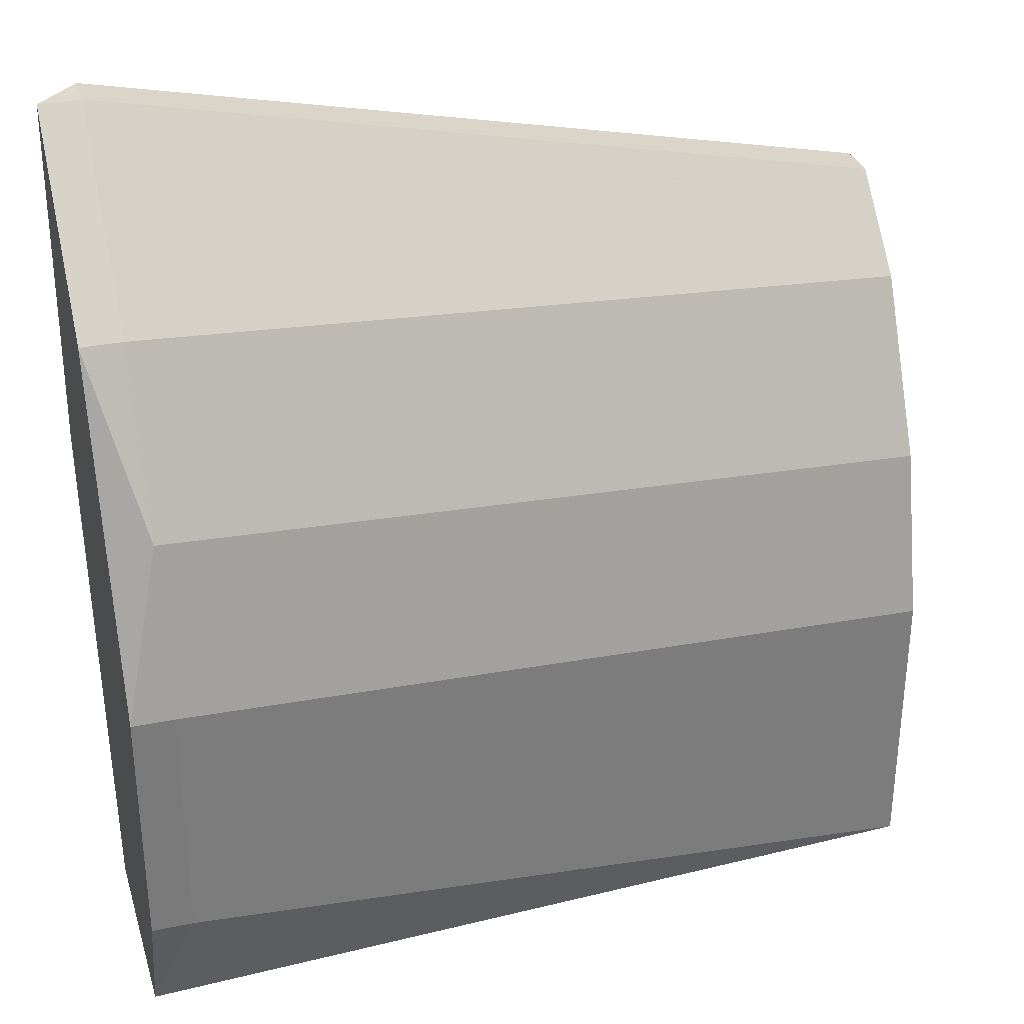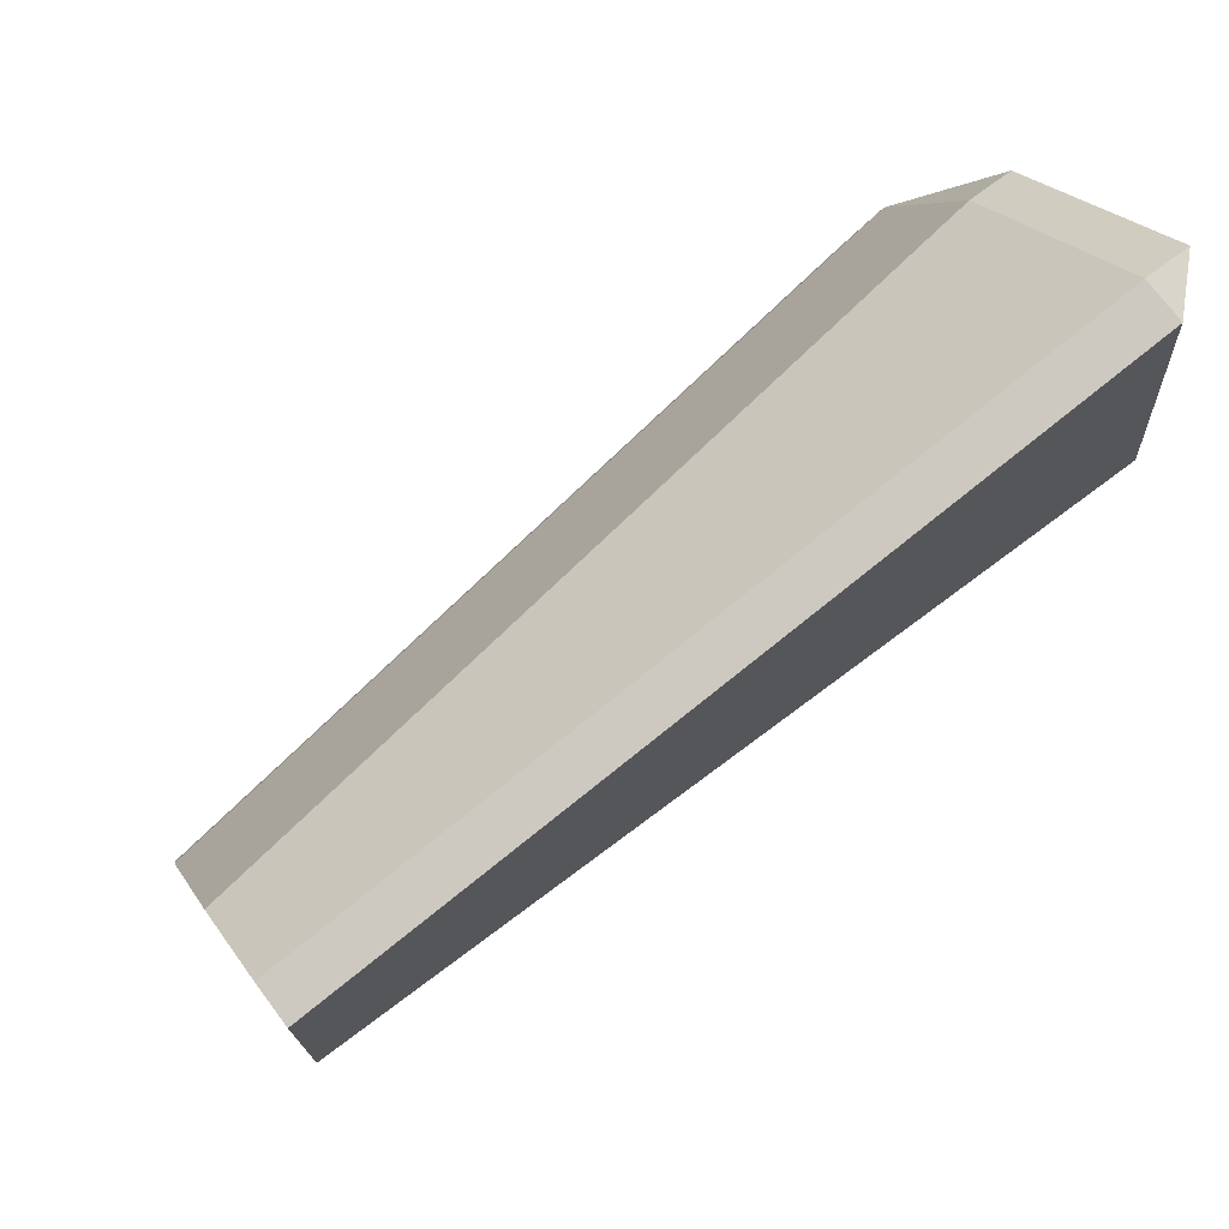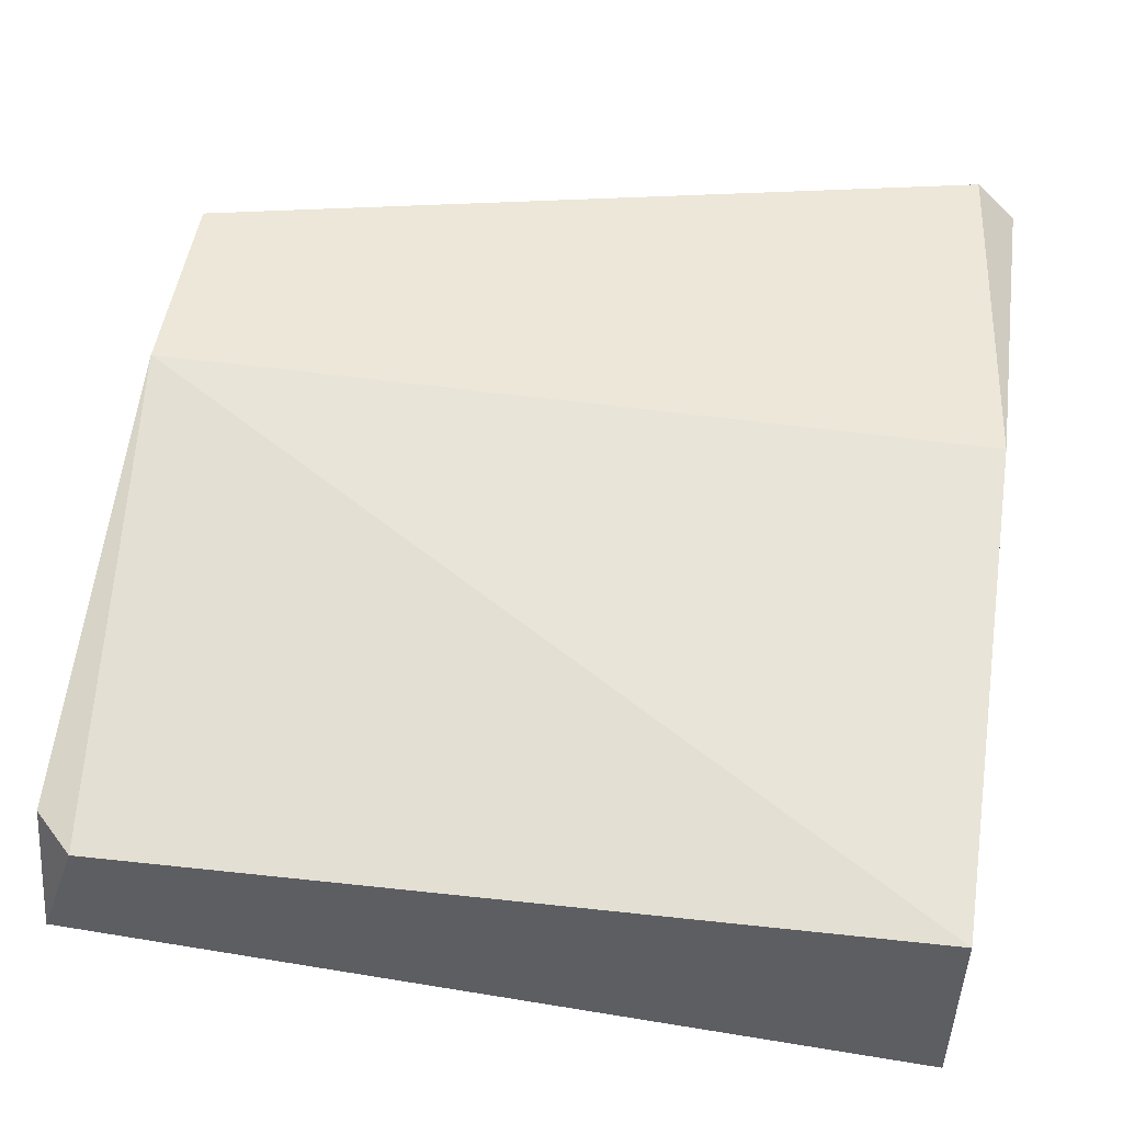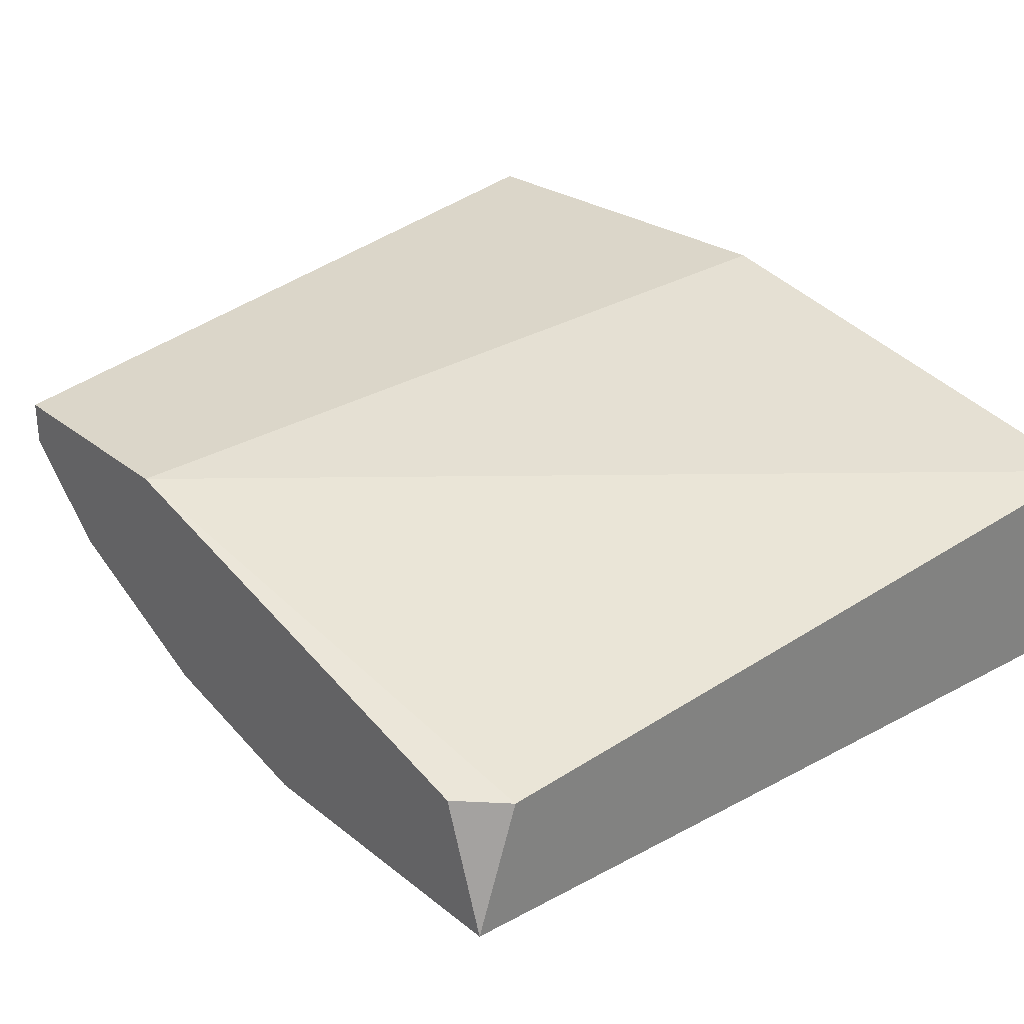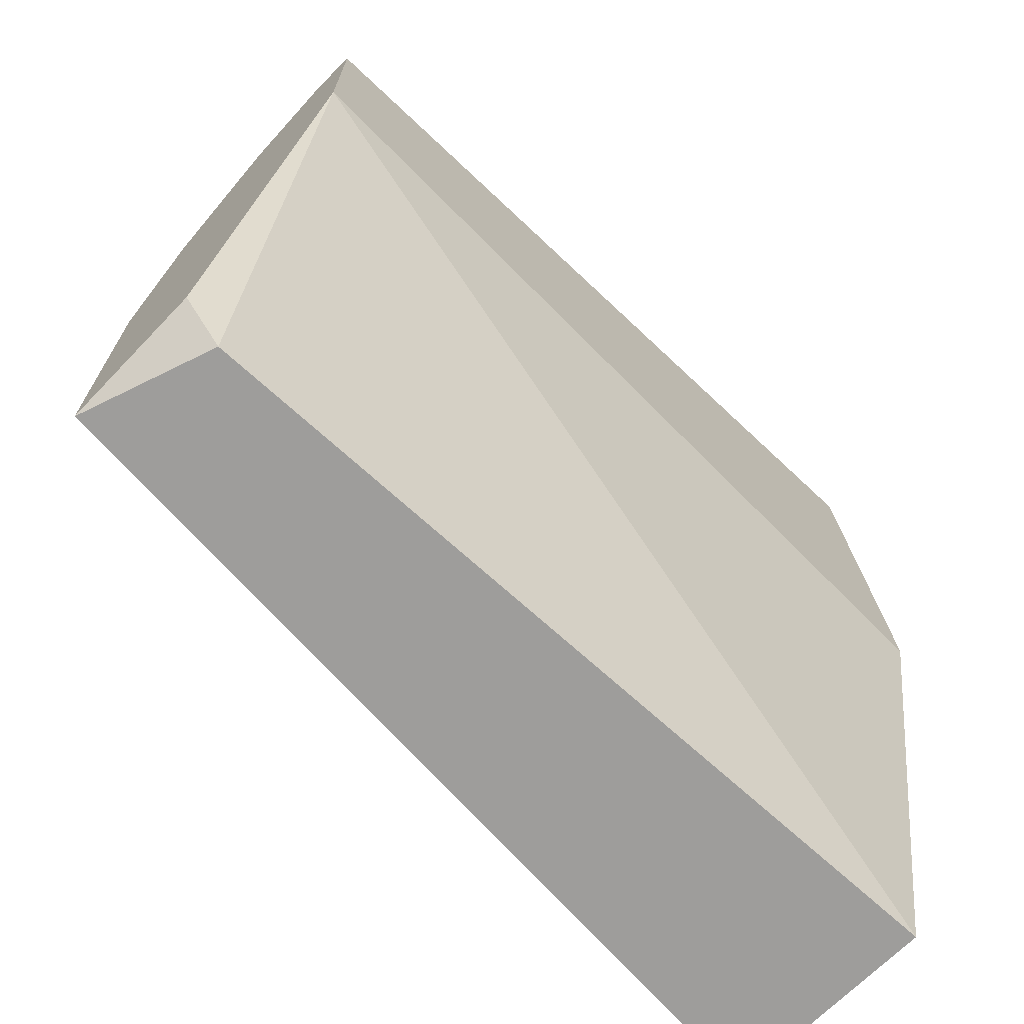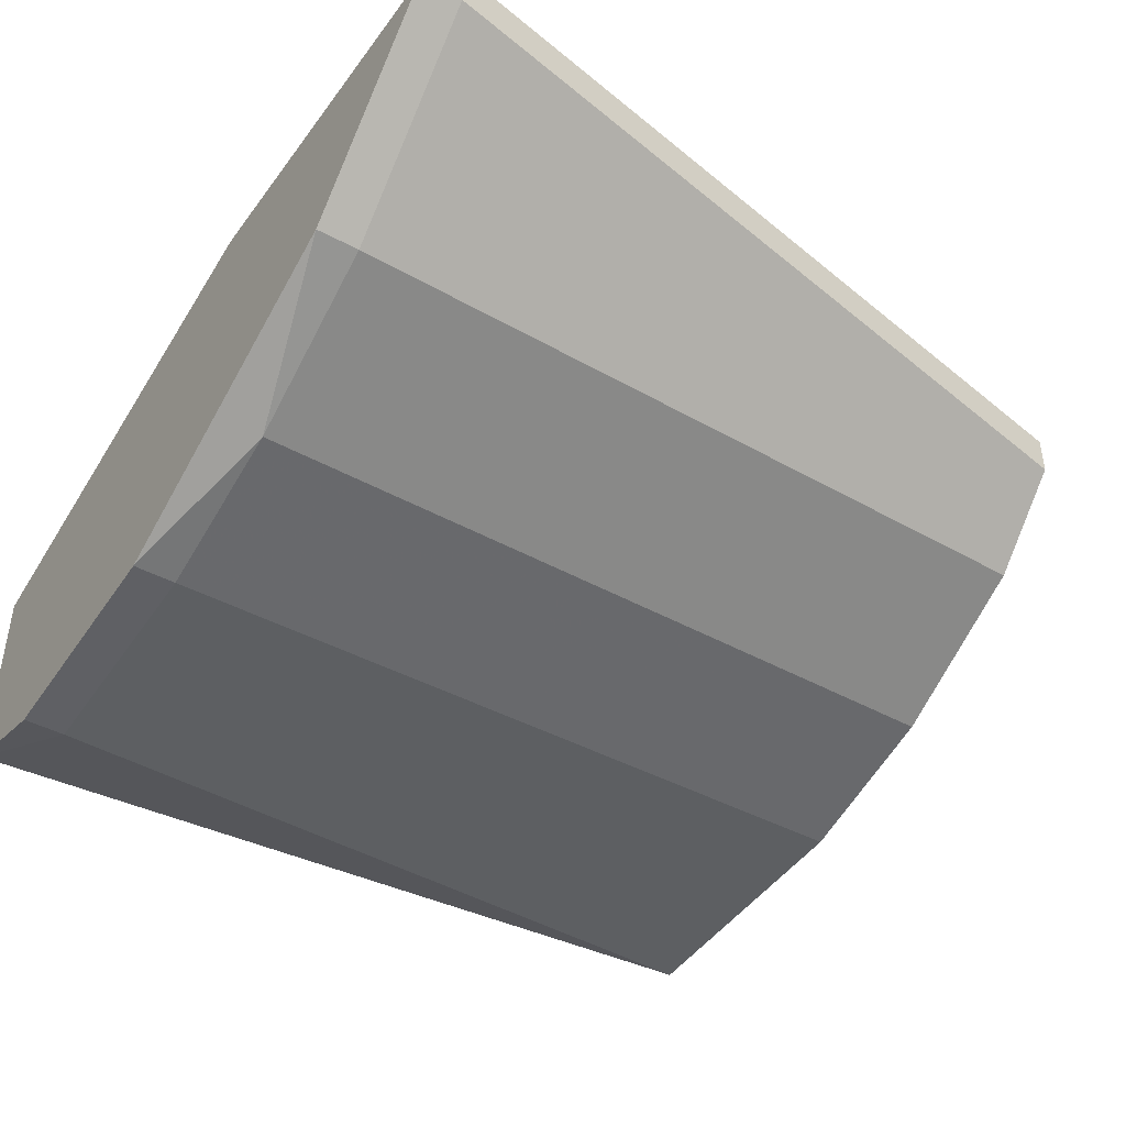
<metadata>
{"format":"obj","ext":"obj","renderer":"f3d","projection":"perspective","resolution":1024,"background":"white","views":[{"elev":32.0,"azim":-16.2,"up":"+Z"},{"elev":74.4,"azim":143.2,"up":"+Z"},{"elev":49.9,"azim":-171.3,"up":"+Y"},{"elev":29.9,"azim":139.1,"up":"+Y"},{"elev":-70.4,"azim":134.7,"up":"+Z"},{"elev":-44.3,"azim":-31.9,"up":"+Y"}]}
</metadata>
<code>
v 0.04377 -0.0169 0.0156
v 0.04377 -0.02355 0.002304
v 0.04377 -0.02355 -0.00701
v 0.04377 -0.02222 0.00762
v 0.04377 -0.01557 0.0156
v 0.04377 -0.01557 0.008949
v 0.04377 -0.01956 -0.005678
v 0.04377 -0.01956 0.01294
v 0.0185 -0.0169 0.02093
v 0.0185 -0.02488 0.01028
v 0.0185 -0.02222 0.0156
v 0.0185 -0.02621 0.004964
v 0.0185 -0.02621 -0.003018
v 0.0185 -0.01557 0.02093
v 0.01717 -0.0169 0.02093
v 0.01717 -0.01823 -0.00701
v 0.01717 -0.02488 -0.00701
v 0.01717 -0.02222 0.0156
v 0.01717 -0.02621 0.004964
v 0.01717 -0.02621 -0.003018
v 0.01717 -0.01557 0.008949
v 0.04244 -0.01956 -0.00701
f 3 12 13
f 3 16 22
f 3 5 8
f 3 8 2
f 14 5 6
f 5 3 6
f 22 16 6
f 16 20 21
f 14 6 21
f 6 16 21
f 21 20 18
f 20 16 17
f 16 3 17
f 3 2 12
f 14 21 15
f 21 18 15
f 8 10 4
f 2 8 4
f 10 12 4
f 12 2 4
f 5 14 1
f 8 5 1
f 10 8 11
f 18 10 11
f 15 18 11
f 8 1 11
f 3 22 7
f 6 3 7
f 22 6 7
f 18 20 19
f 10 18 19
f 20 12 19
f 12 10 19
f 14 15 9
f 1 14 9
f 15 11 9
f 11 1 9
f 20 17 13
f 17 3 13
f 12 20 13

</code>
